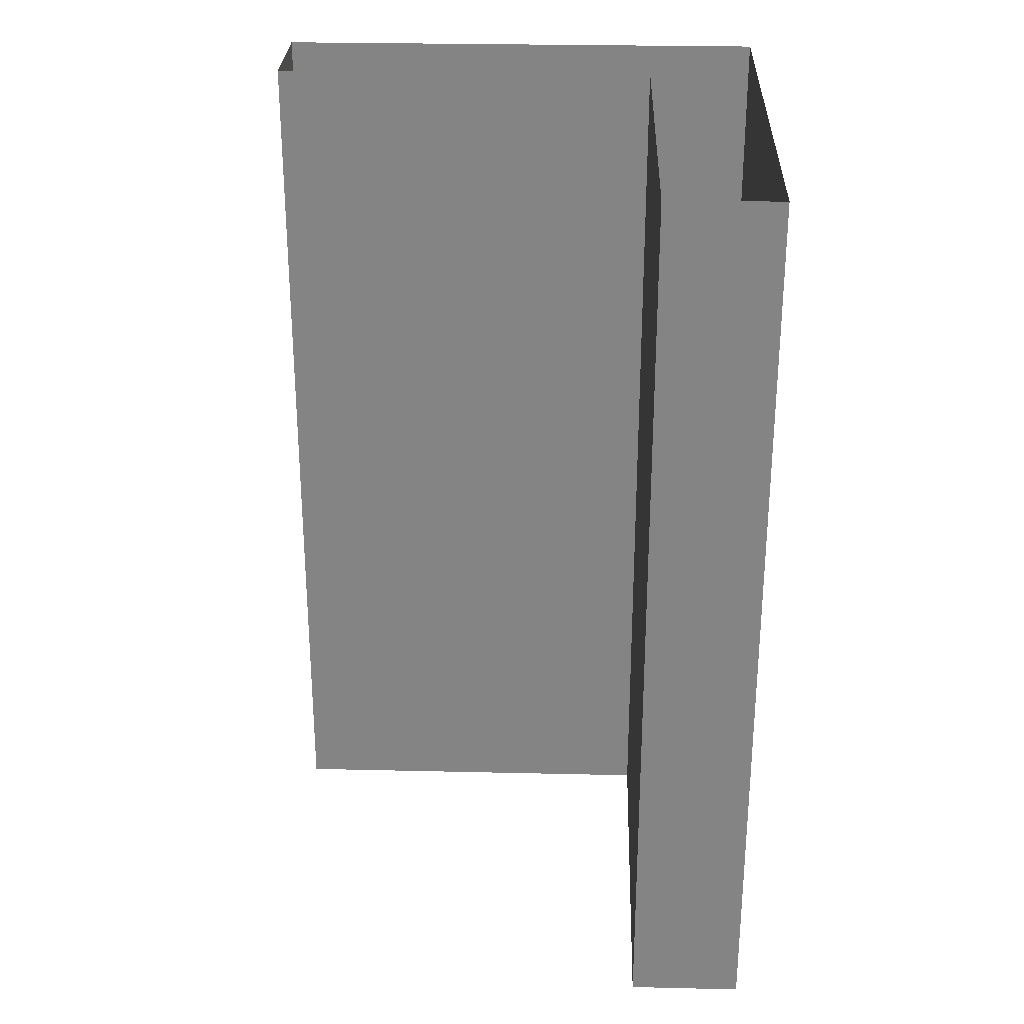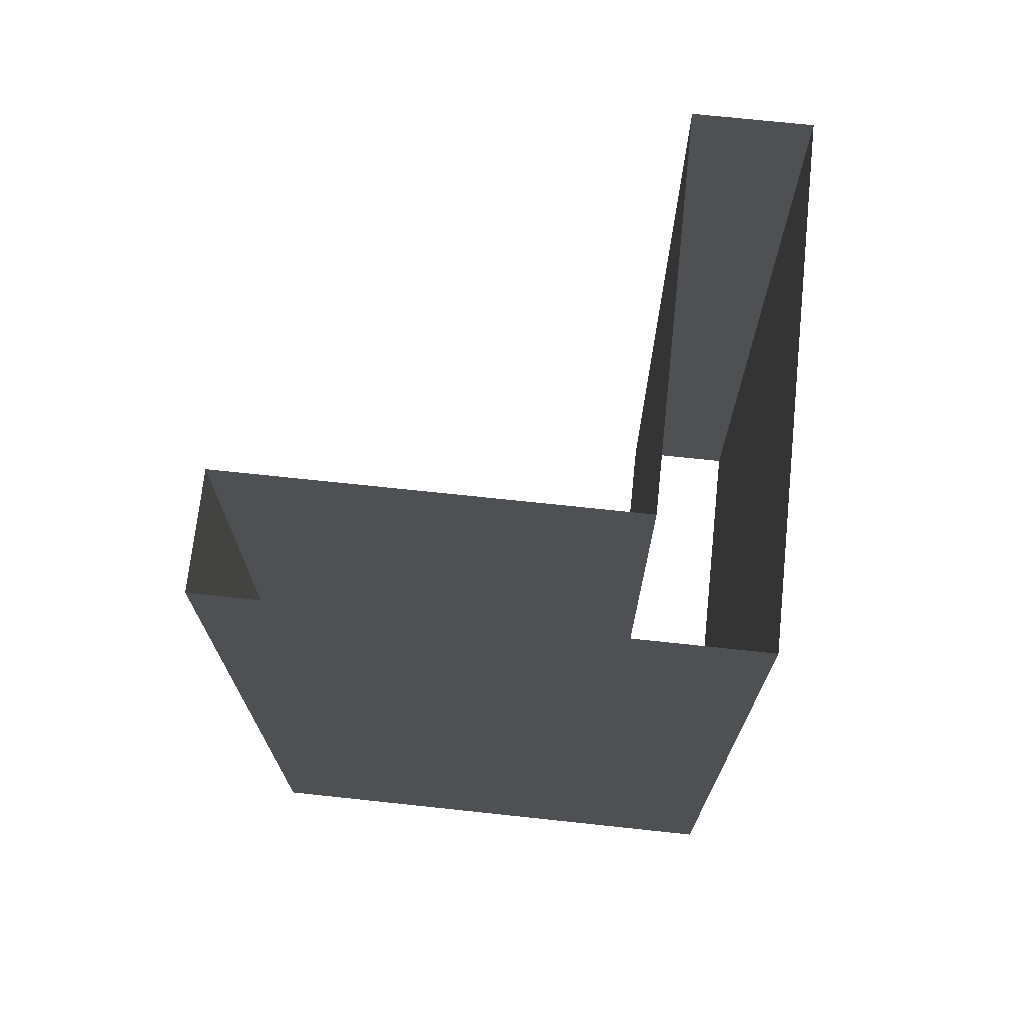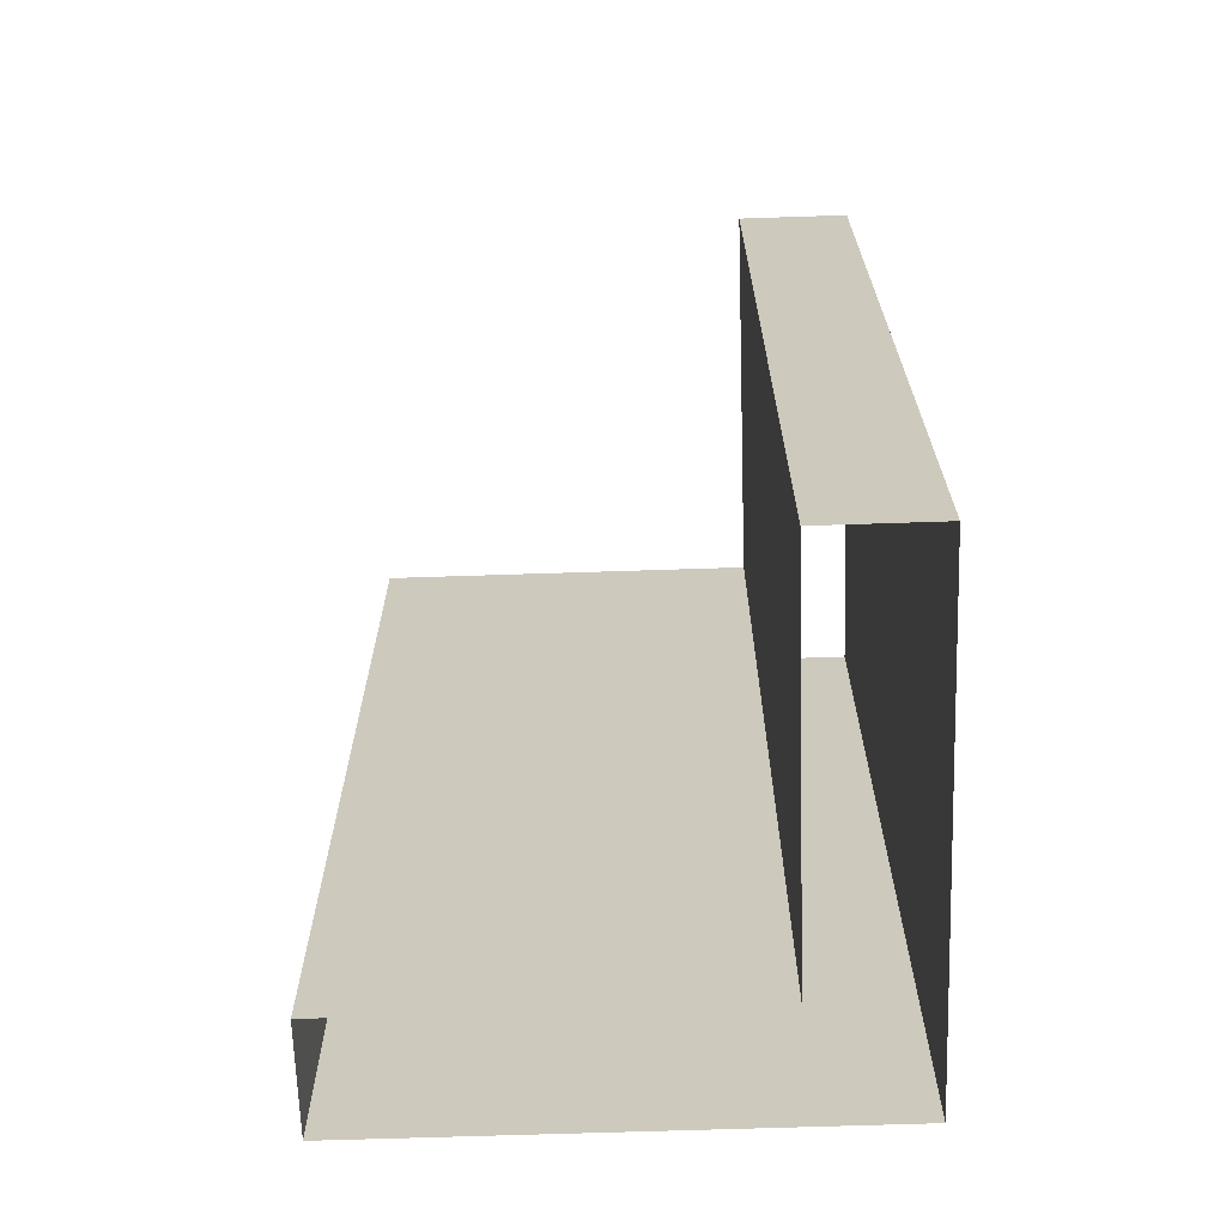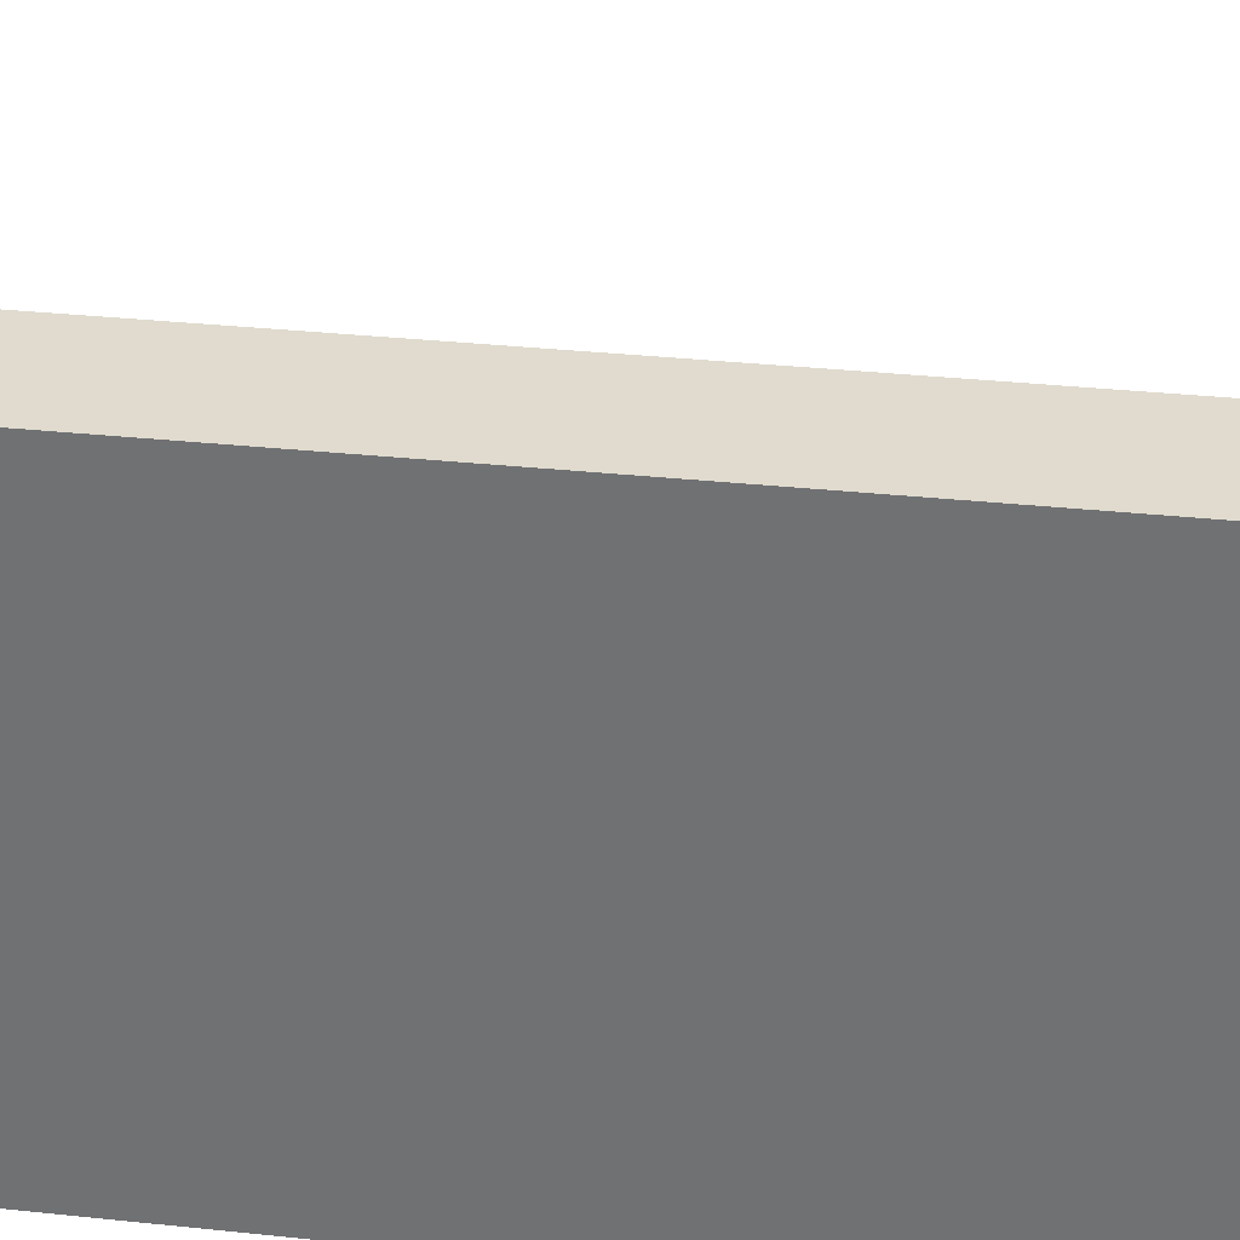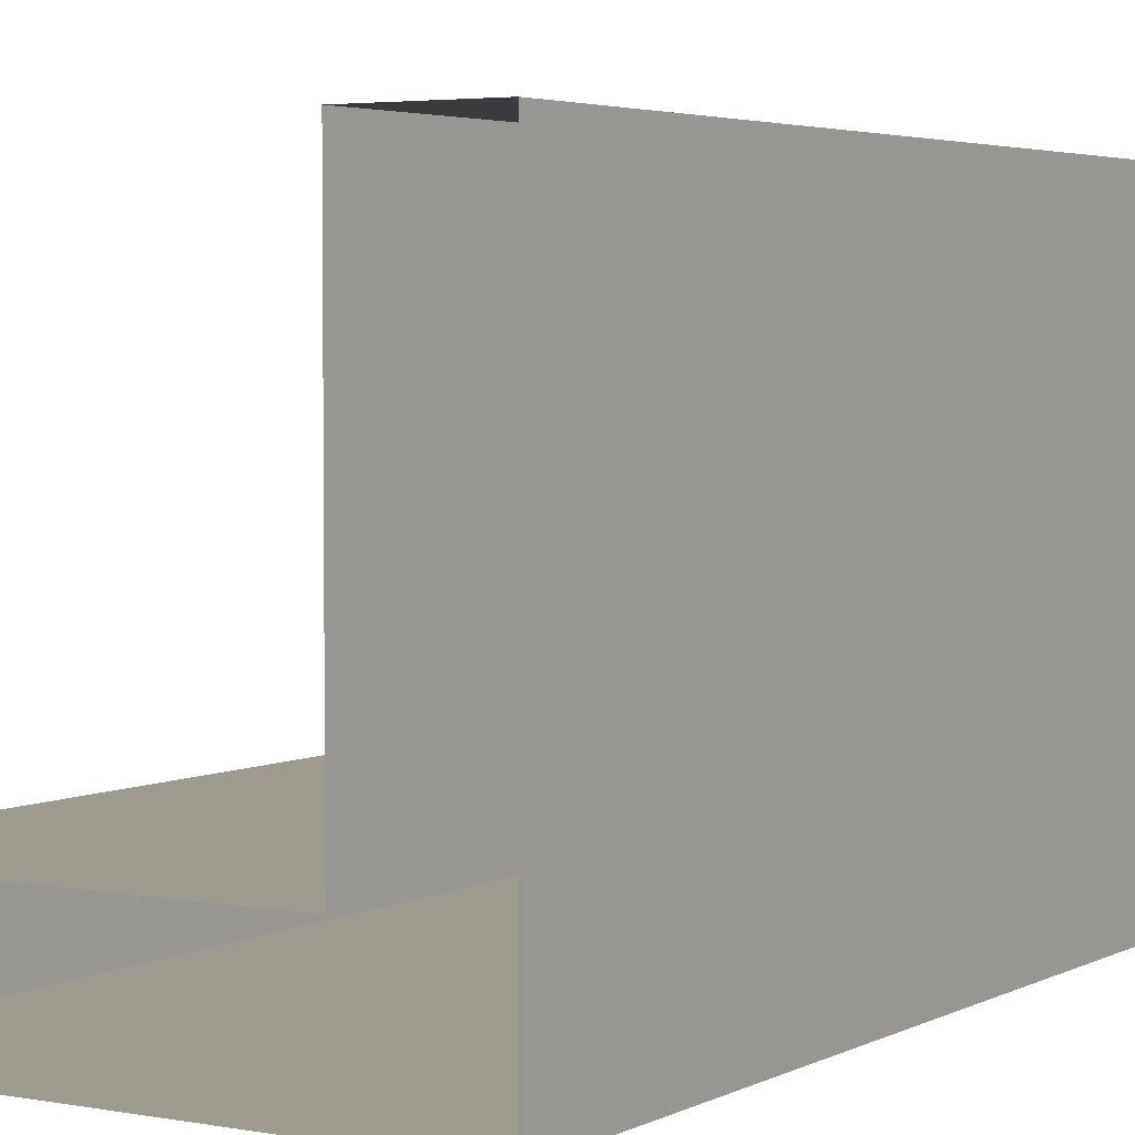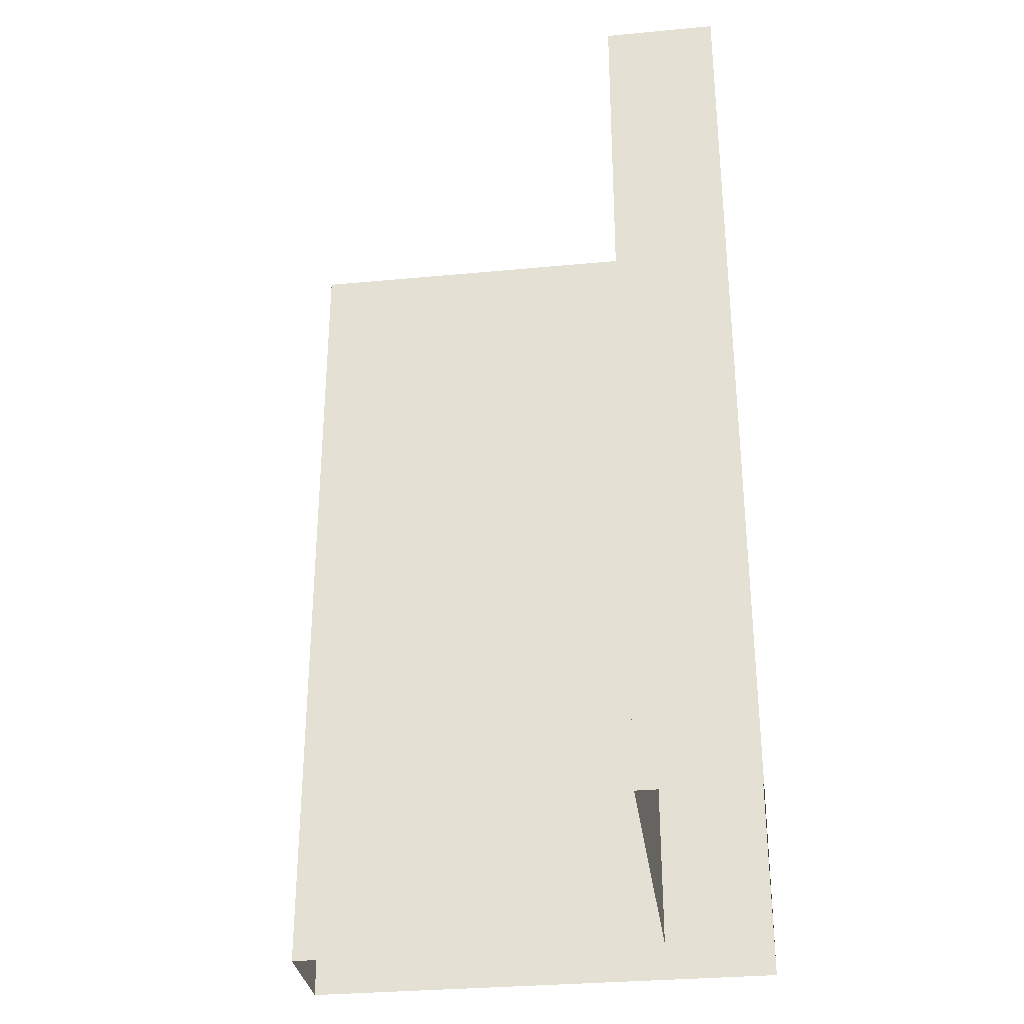
<metadata>
{"format":"obj","ext":"obj","renderer":"f3d","projection":"perspective","resolution":1024,"background":"white","views":[{"elev":28.2,"azim":92.0,"up":"+Y"},{"elev":71.3,"azim":-173.9,"up":"+Y"},{"elev":-67.0,"azim":91.9,"up":"+Y"},{"elev":33.7,"azim":-81.8,"up":"+Z"},{"elev":3.7,"azim":-148.1,"up":"+Z"},{"elev":-31.6,"azim":97.6,"up":"+Y"}]}
</metadata>
<code>
v -0.25 0 0.25
v 0.25 0 0.25
v -0.25 4 0.25
v 0.25 4 0.25
v -0.25 4 -0.25
v 0.25 4 -0.25
v -0.25 0 -0.25
v 0.25 0 -0.25
v -0.25 0 2
v 0.25 0 2
v 0.25 4 2
v -0.25 4 2
v 2 0 -0.25
v 2 0 0.25
v 2 4 -0.25
v 2 4 0.25
f 9 10 11 12
f 5 6 8 7
f 14 13 15 16
f 7 1 3 5
f 2 4 11 10
f 3 1 9 12
f 8 6 15 13
f 4 2 14 16

</code>
